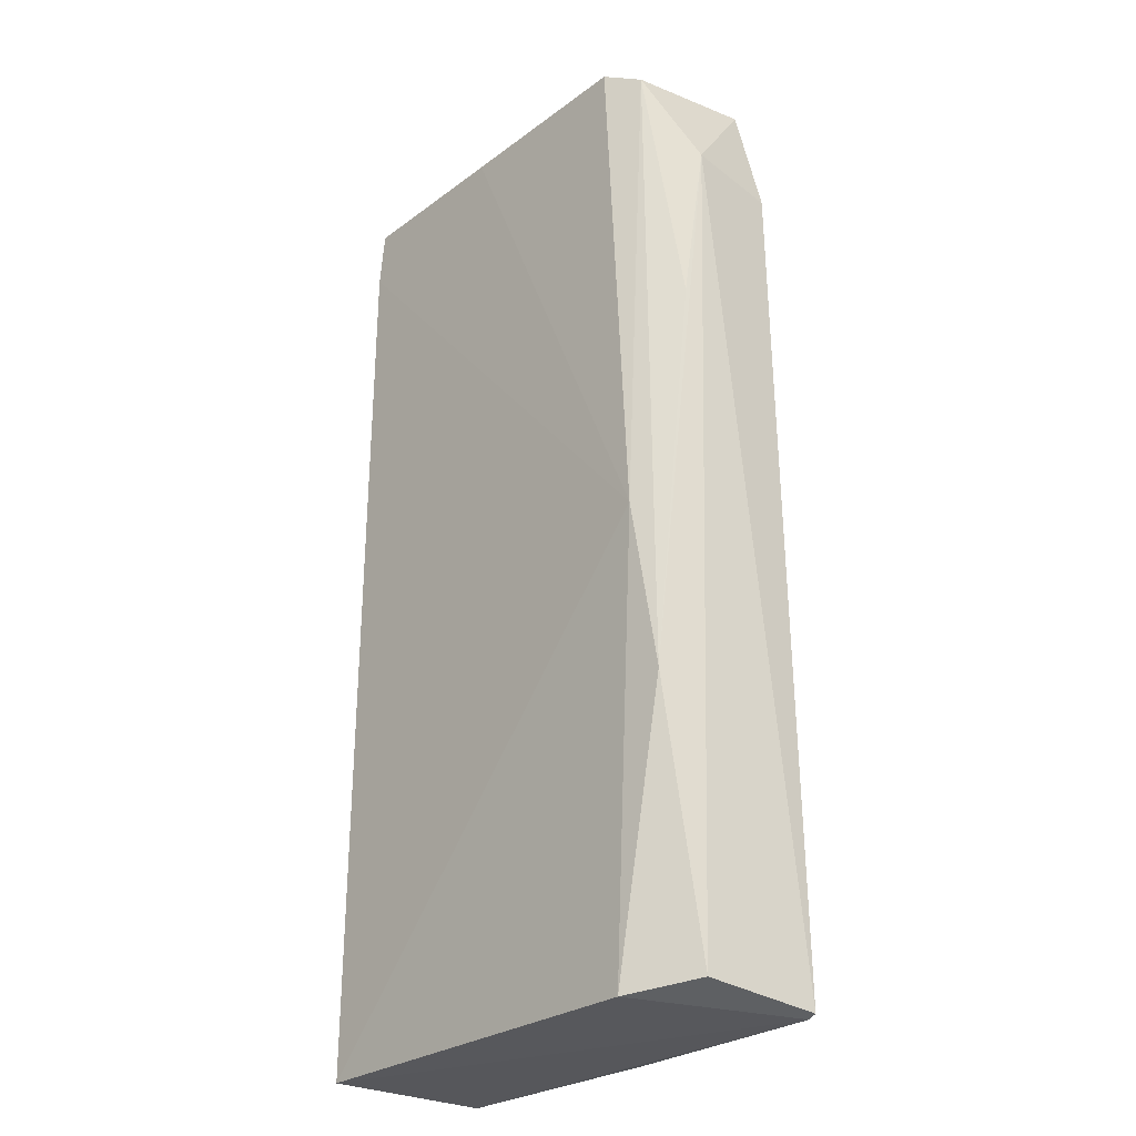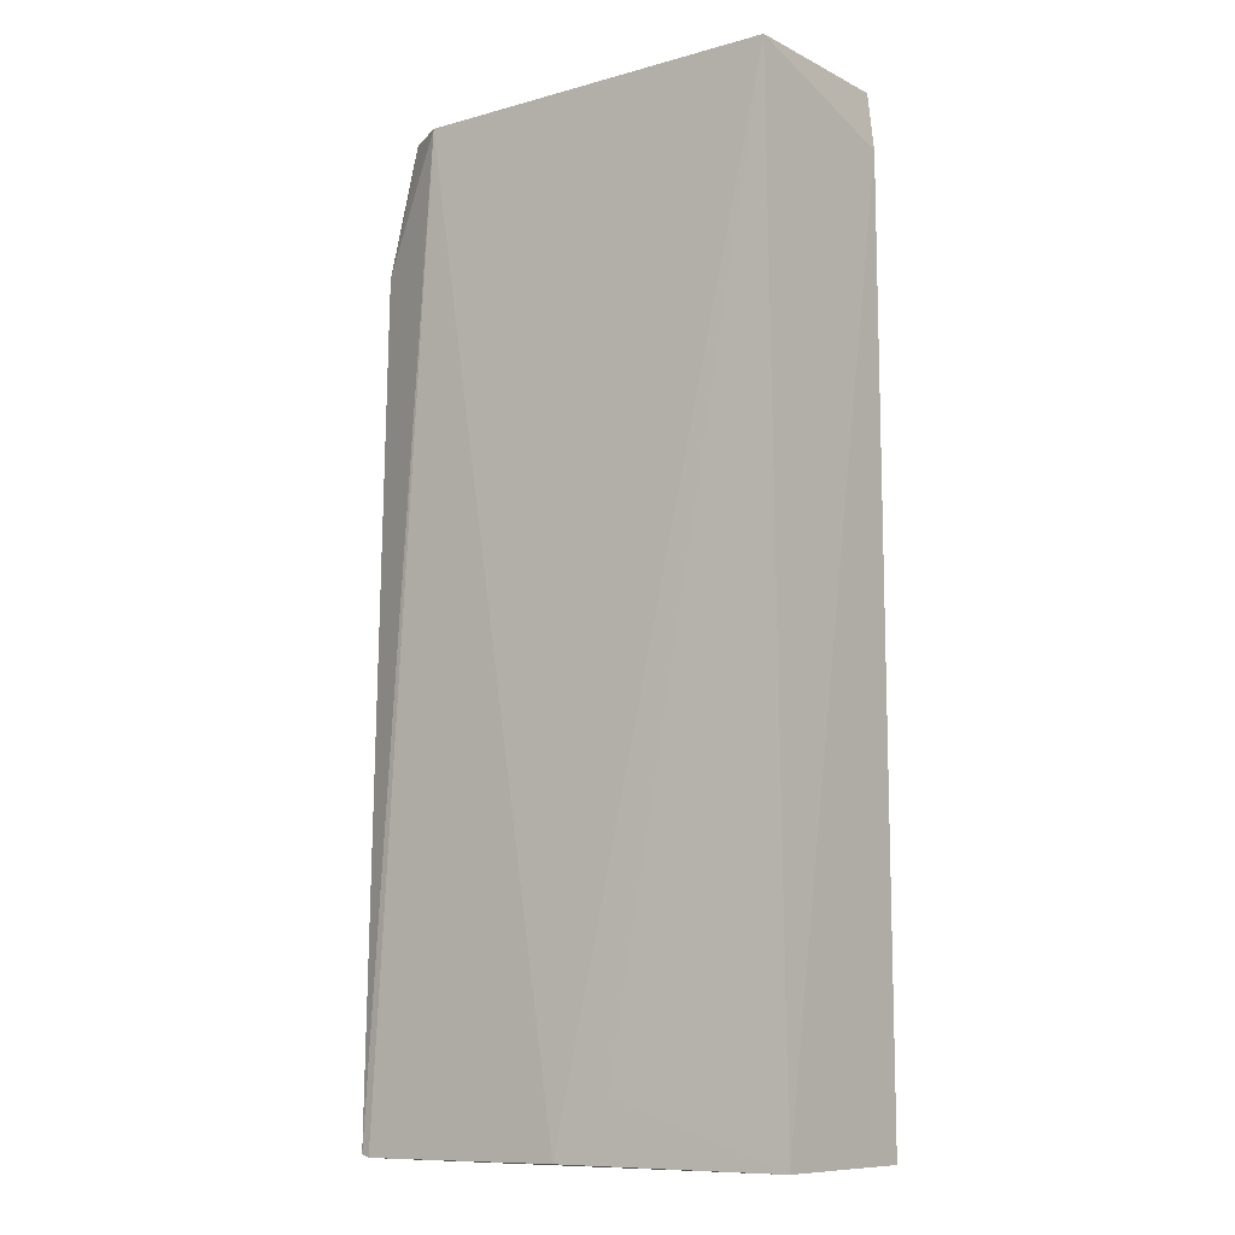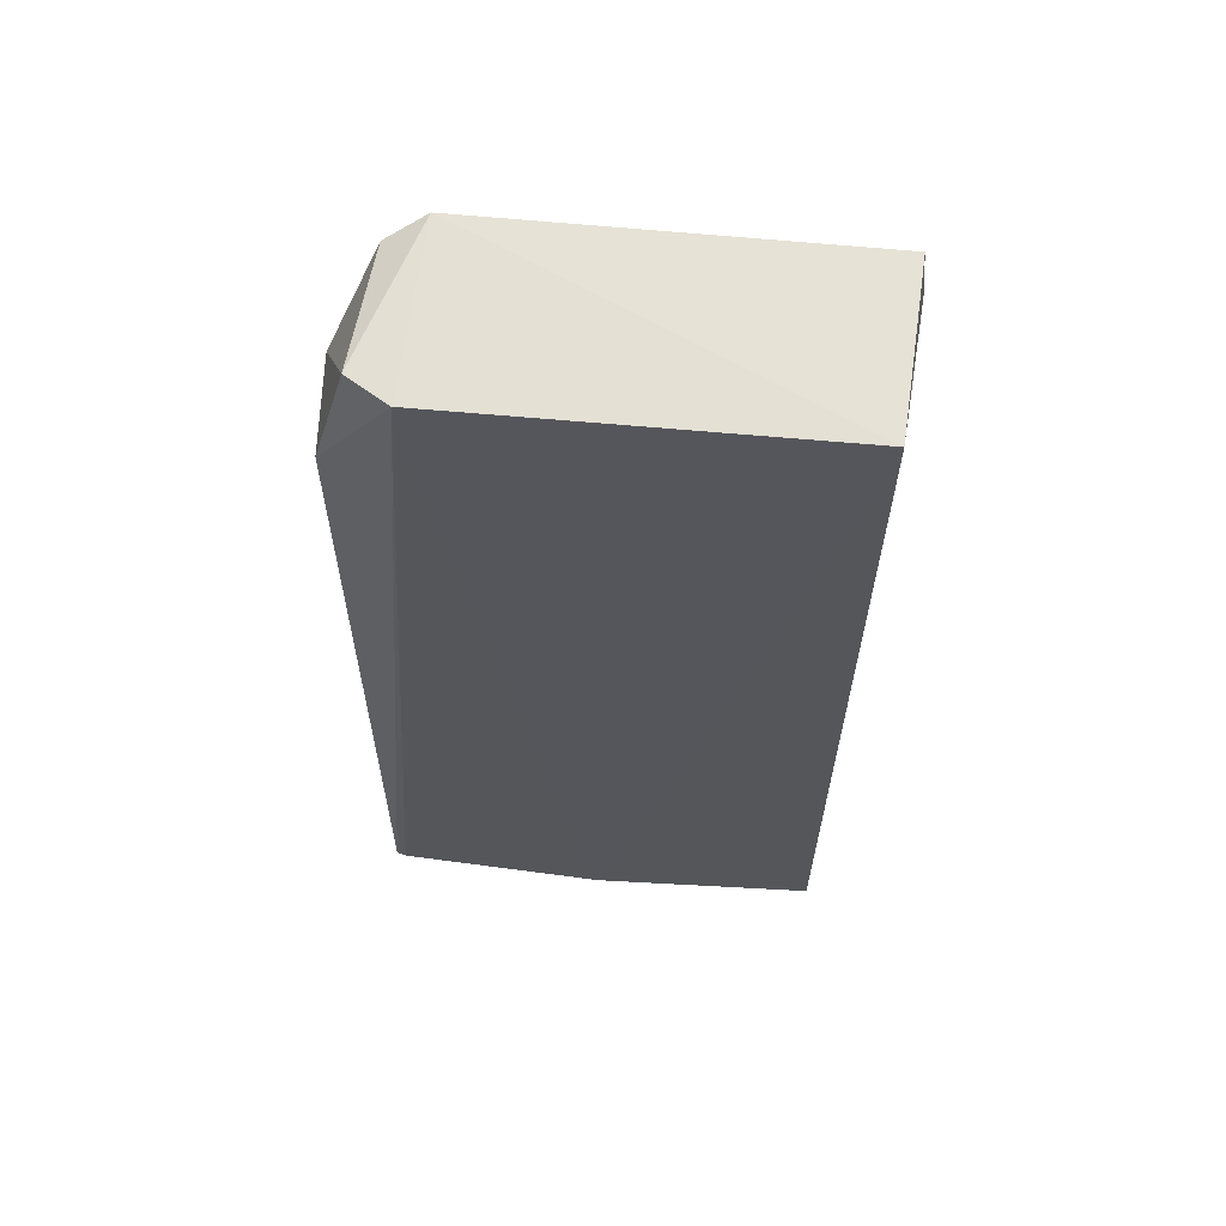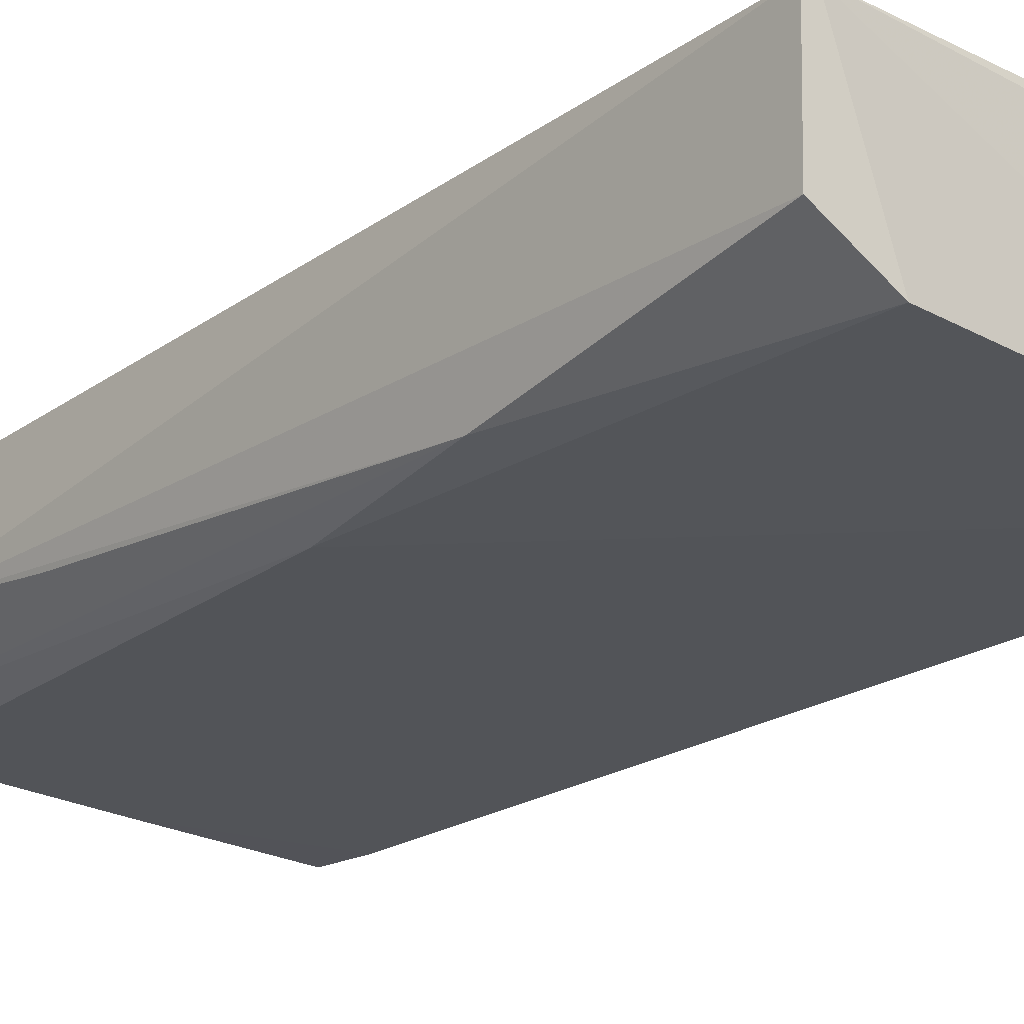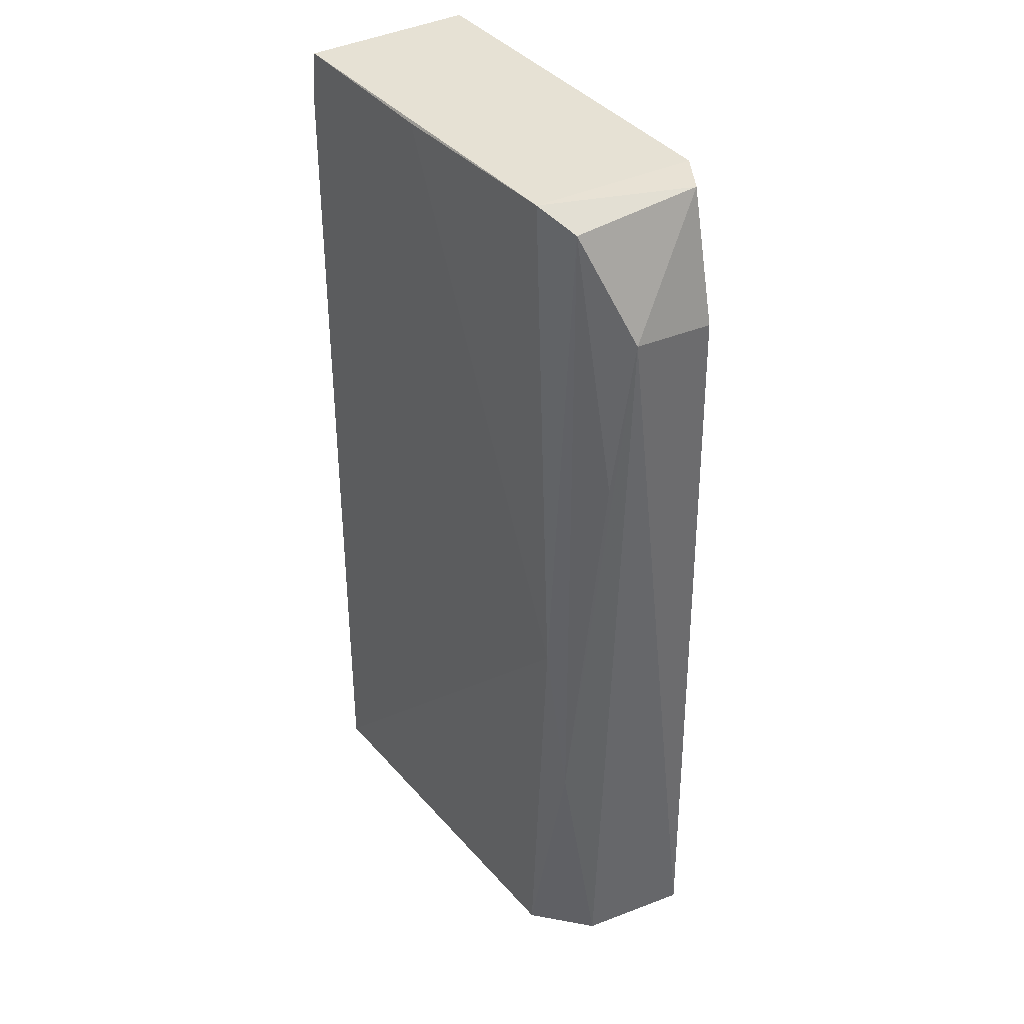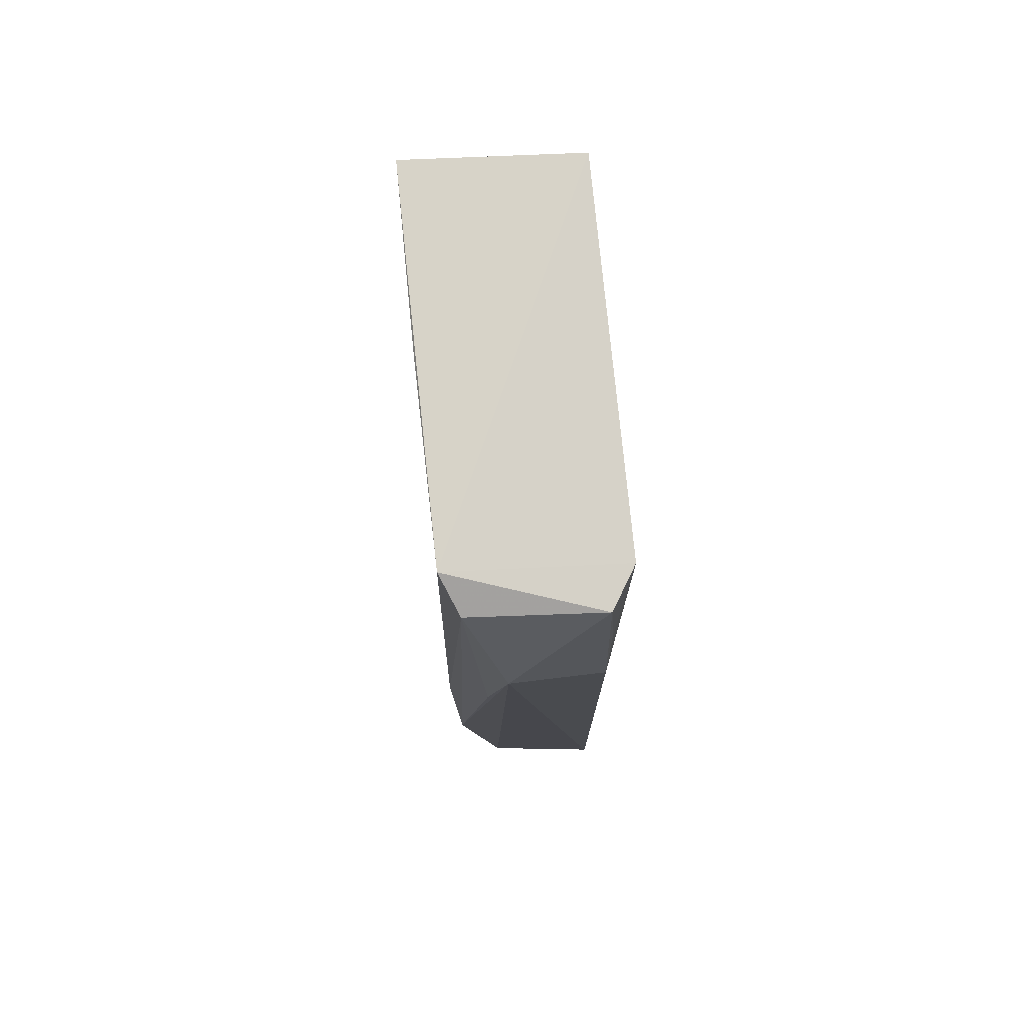
<metadata>
{"format":"obj","ext":"obj","renderer":"f3d","projection":"perspective","resolution":1024,"background":"white","views":[{"elev":-26.7,"azim":-130.2,"up":"+Y"},{"elev":-10.5,"azim":36.1,"up":"+Y"},{"elev":63.2,"azim":6.6,"up":"+Y"},{"elev":-22.6,"azim":-41.3,"up":"+Z"},{"elev":40.0,"azim":-124.6,"up":"+Y"},{"elev":78.4,"azim":-94.5,"up":"+Y"}]}
</metadata>
<code>
v -0.09795 -0.2654 0.0196
v -0.09635 -0.265 -0.0238
v -0.0984 -0.00825 0.02363
v -0.2074 -0.008388 0.01954
v -0.218 -0.2642 0.02188
v -0.09698 -0.007576 -0.0215
v -0.09545 -0.02281 -0.02174
v -0.2154 -0.265 0.02229
v -0.2129 -0.1894 -0.01908
v -0.1956 -0.006338 -0.01885
v -0.199 -0.2638 -0.02044
v -0.1585 -0.2648 0.02347
v -0.1967 -0.008398 0.02584
v -0.2181 -0.03911 -0.004642
v -0.2059 -0.144 -0.02106
v -0.2153 -0.2607 -0.008688
v -0.1434 -0.2496 0.0229
v -0.2167 -0.04272 0.01888
v -0.2056 -0.01118 -0.01429
v -0.1435 -0.007677 -0.02065
v -0.2101 -0.02415 0.02035
v -0.2161 -0.08295 -0.009944
f 7 1 2
f 7 3 1
f 7 6 3
f 8 2 1
f 10 3 6
f 11 8 5
f 11 2 8
f 12 8 1
f 13 5 8
f 13 10 4
f 13 3 10
f 13 12 3
f 13 8 12
f 15 7 2
f 15 2 11
f 15 11 9
f 16 11 5
f 16 9 11
f 16 14 9
f 16 5 14
f 17 12 1
f 17 1 3
f 17 3 12
f 18 5 13
f 18 14 5
f 18 4 14
f 19 14 4
f 19 4 10
f 19 10 15
f 19 15 9
f 20 15 10
f 20 10 6
f 20 6 7
f 20 7 15
f 21 18 13
f 21 13 4
f 21 4 18
f 22 19 9
f 22 9 14
f 22 14 19

</code>
